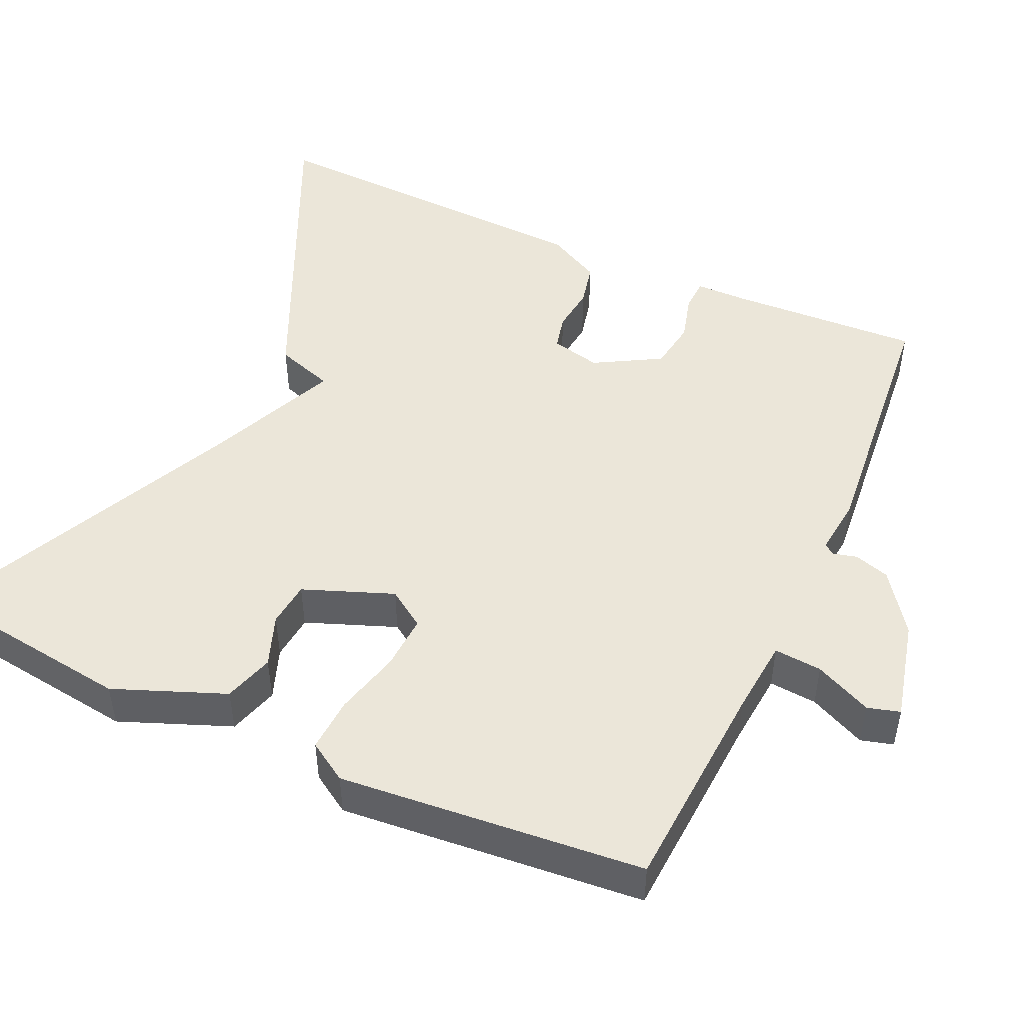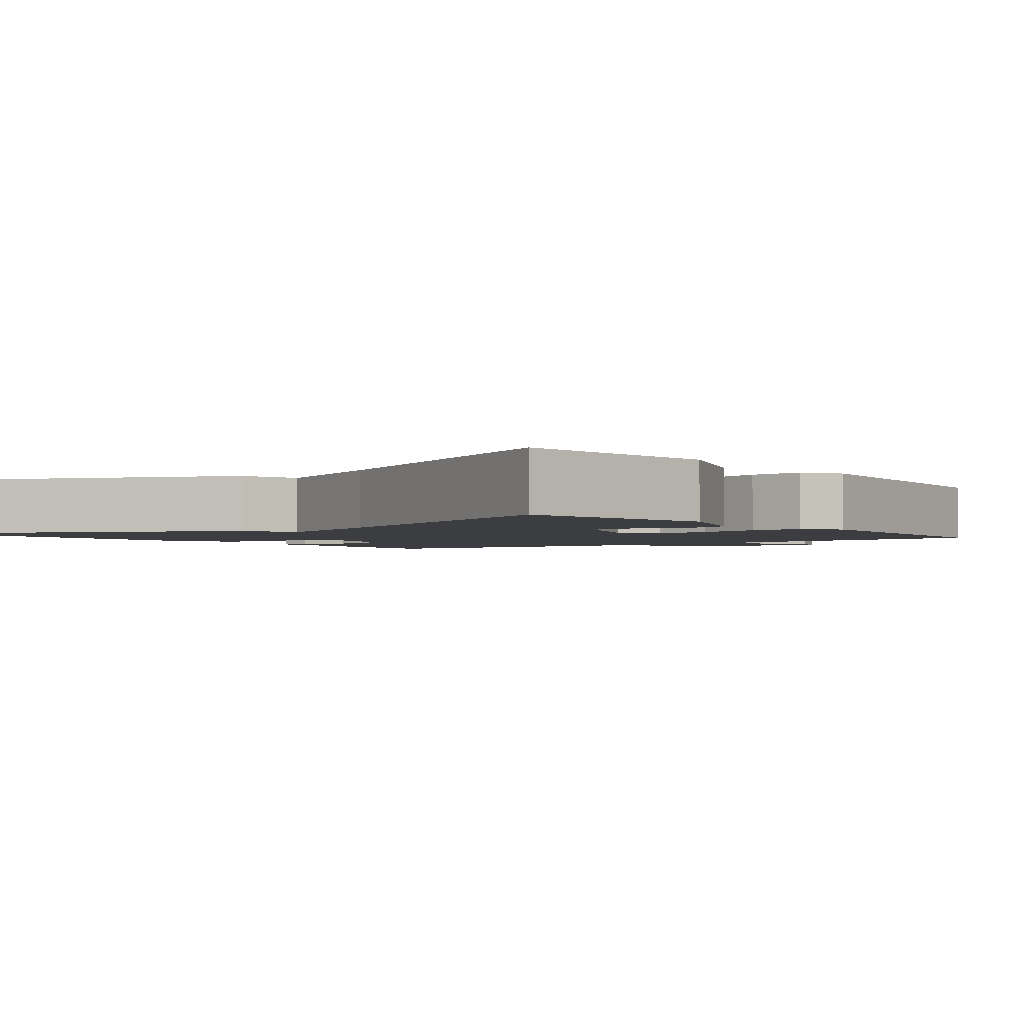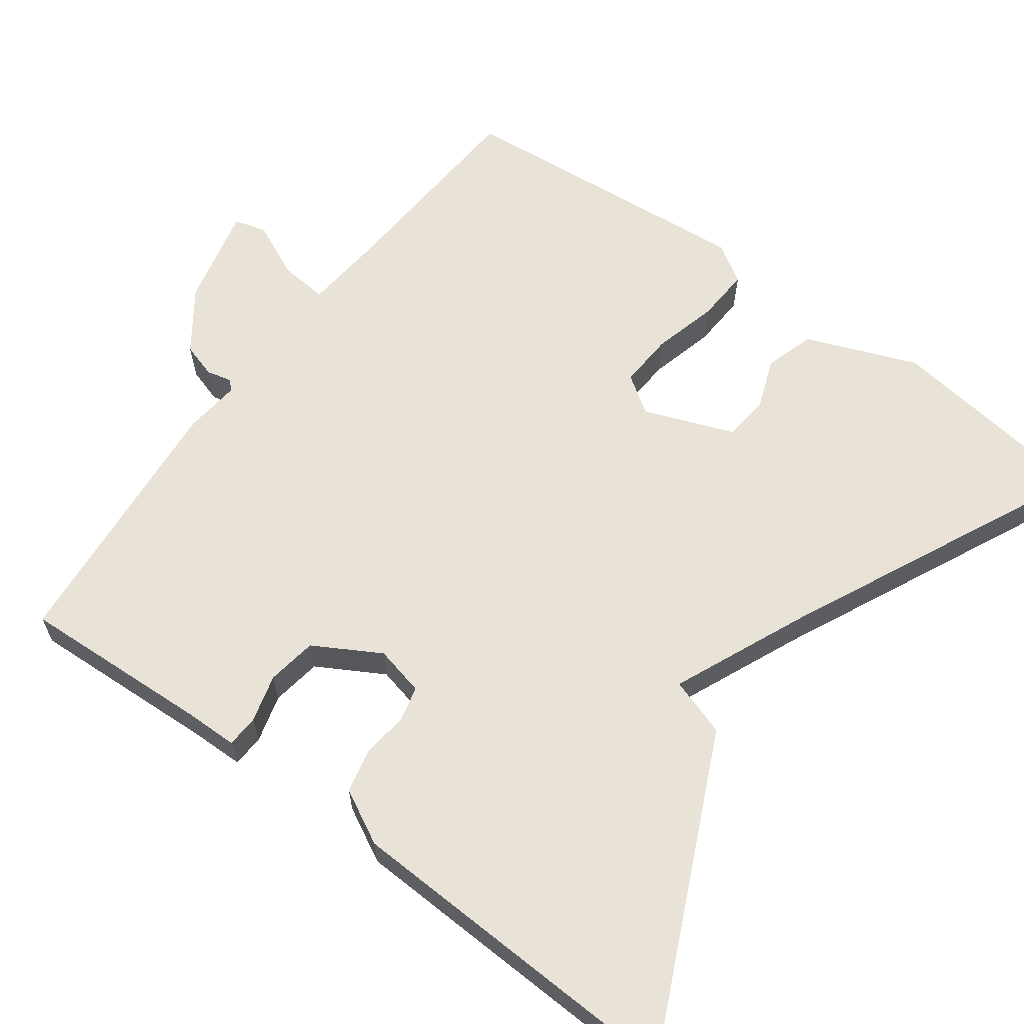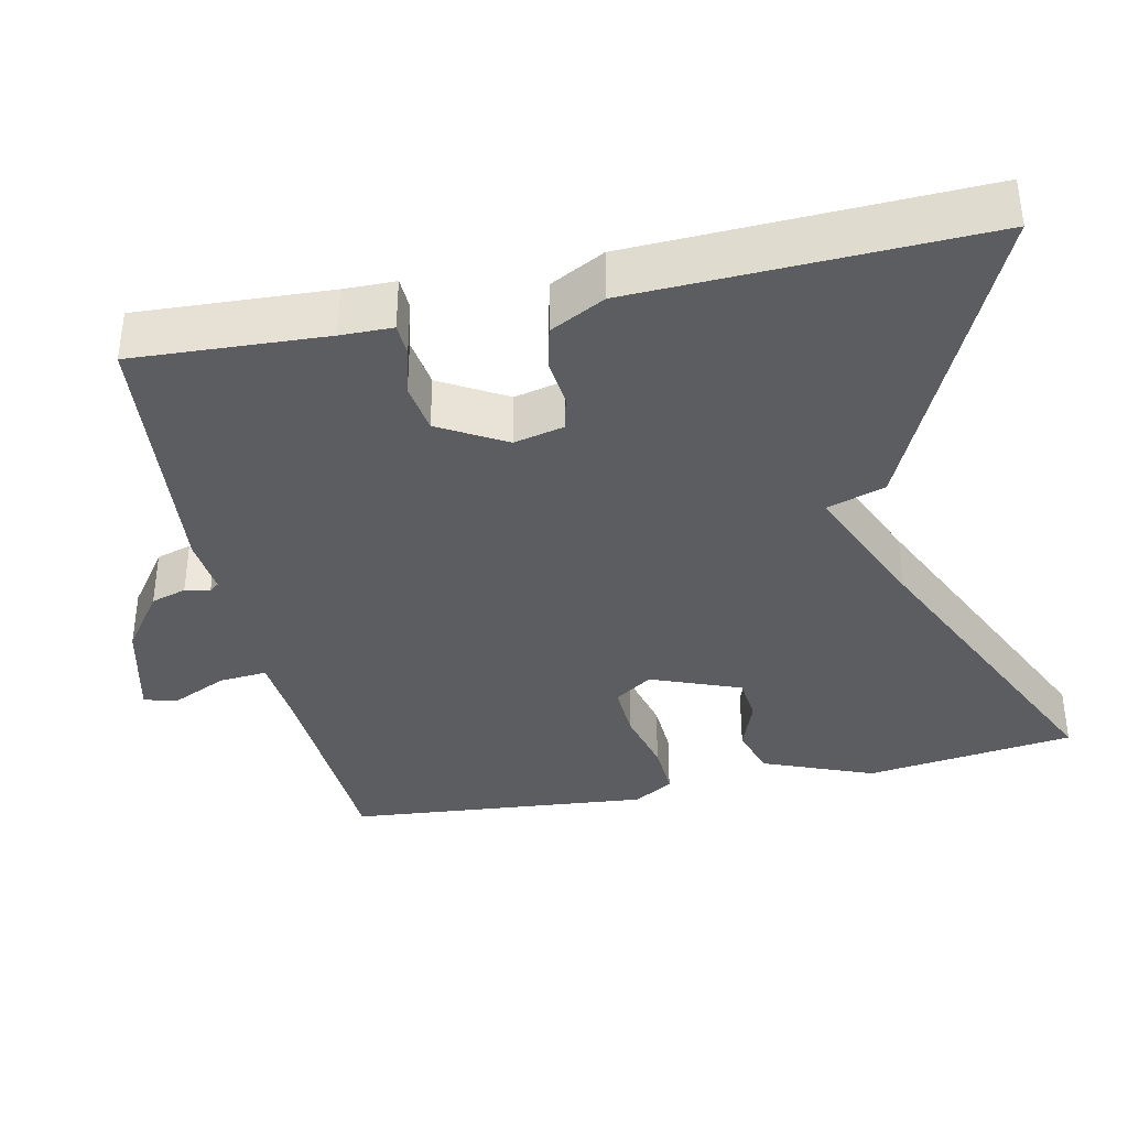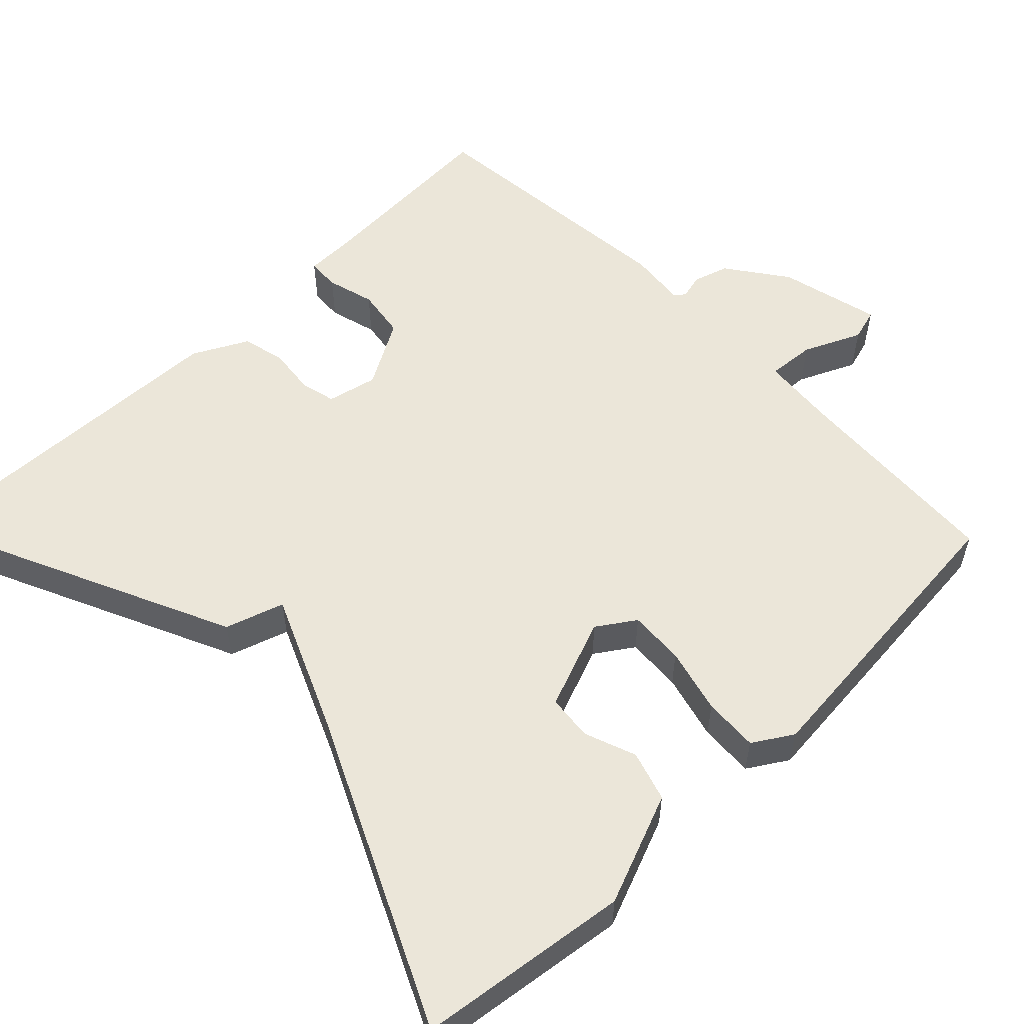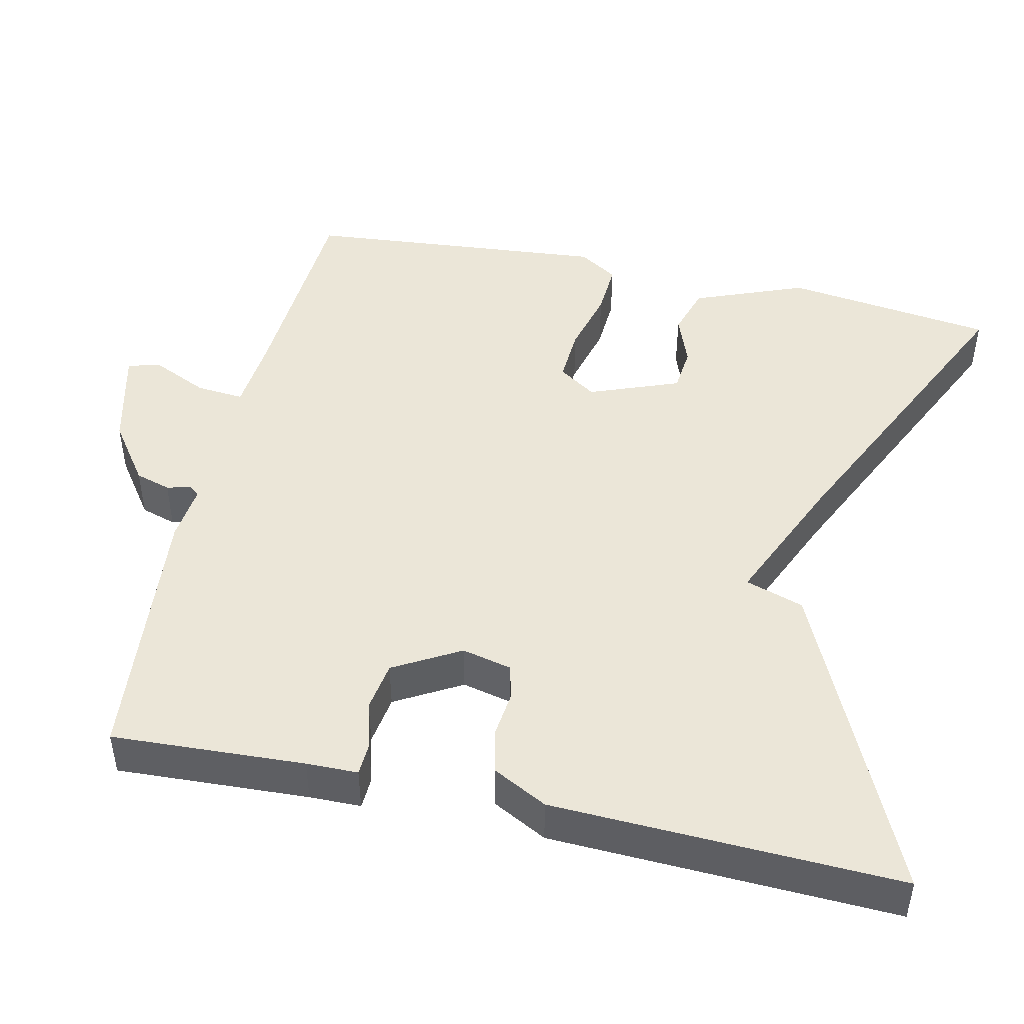
<metadata>
{"format":"obj","ext":"obj","renderer":"f3d","projection":"perspective","resolution":1024,"background":"white","views":[{"elev":48.2,"azim":-65.4,"up":"+Y"},{"elev":-2.4,"azim":-142.6,"up":"+Y"},{"elev":62.5,"azim":126.5,"up":"+Y"},{"elev":-37.1,"azim":102.0,"up":"+Y"},{"elev":55.6,"azim":-134.2,"up":"+Y"},{"elev":46.6,"azim":102.6,"up":"+Y"}]}
</metadata>
<code>
v 0.5 0.07 -0.5
v 0.096 0.07 -0.314
v 0.071 0.07 -0.238
v -0.104 0.07 -0.314
v -0.5 0.07 -0.5
v -0.536 0.07 -0.227
v -0.479 0.07 -0.083
v -0.414 0.07 -0.063
v -0.347 0.07 -0.088
v -0.288 0.07 -0.082
v -0.243 0.07 0.035
v -0.276 0.07 0.084
v -0.348 0.07 0.08
v -0.433 0.07 0.058
v -0.504 0.07 0.054
v -0.536 0.07 0.105
v -0.5 0.07 0.5
v -0.221 0.07 0.517
v -0.123 0.07 0.526
v -0.128 0.07 0.588
v -0.162 0.07 0.662
v -0.15 0.07 0.704
v -0.019 0.07 0.672
v 0.059 0.07 0.616
v 0.073 0.07 0.57
v 0.065 0.07 0.538
v 0.076 0.07 0.525
v 0.15 0.07 0.533
v 0.5 0.07 0.5
v 0.487 0.07 0.25
v 0.486 0.07 0.183
v 0.444 0.07 0.181
v 0.382 0.07 0.198
v 0.317 0.07 0.188
v 0.268 0.07 0.102
v 0.283 0.07 0.037
v 0.329 0.07 0.026
v 0.389 0.07 0.033
v 0.446 0.07 0.02
v 0.483 0.07 -0.051
v 0.5 0 -0.5
v 0.096 0 -0.314
v 0.071 0 -0.238
v -0.104 0 -0.314
v -0.5 0 -0.5
v -0.536 0 -0.227
v -0.479 0 -0.083
v -0.414 0 -0.063
v -0.347 0 -0.088
v -0.288 0 -0.082
v -0.243 0 0.035
v -0.276 0 0.084
v -0.348 0 0.08
v -0.433 0 0.058
v -0.504 0 0.054
v -0.536 0 0.105
v -0.5 0 0.5
v -0.221 0 0.517
v -0.123 0 0.526
v -0.128 0 0.588
v -0.162 0 0.662
v -0.15 0 0.704
v -0.019 0 0.672
v 0.059 0 0.616
v 0.073 0 0.57
v 0.065 0 0.538
v 0.076 0 0.525
v 0.15 0 0.533
v 0.5 0 0.5
v 0.487 0 0.25
v 0.486 0 0.183
v 0.444 0 0.181
v 0.382 0 0.198
v 0.317 0 0.188
v 0.268 0 0.102
v 0.283 0 0.037
v 0.329 0 0.026
v 0.389 0 0.033
v 0.446 0 0.02
v 0.483 0 -0.051
f 1 2 3
f 40 1 3
f 39 40 3
f 38 39 3
f 37 38 3
f 36 37 3 4
f 4 5 6
f 36 4 6
f 35 36 6
f 34 35 6
f 30 31 32 33
f 30 33 34
f 29 30 34
f 28 29 34
f 27 28 34
f 26 27 34
f 24 25 26
f 23 24 26
f 22 23 26
f 21 22 26
f 20 21 26
f 19 20 26 34
f 18 19 34
f 16 17 18
f 15 16 18
f 14 15 18
f 13 14 18
f 12 13 18 34
f 11 12 34
f 10 11 34
f 6 7 8 9
f 6 9 10
f 6 10 34
f 43 42 41
f 43 41 80
f 43 80 79
f 43 79 78
f 43 78 77
f 44 43 77 76
f 46 45 44
f 46 44 76
f 46 76 75
f 46 75 74
f 73 72 71 70
f 74 73 70
f 74 70 69
f 74 69 68
f 74 68 67
f 74 67 66
f 66 65 64
f 66 64 63
f 66 63 62
f 66 62 61
f 66 61 60
f 74 66 60 59
f 74 59 58
f 58 57 56
f 58 56 55
f 58 55 54
f 58 54 53
f 74 58 53 52
f 74 52 51
f 74 51 50
f 49 48 47 46
f 50 49 46
f 74 50 46
f 1 41 42 2
f 2 42 43 3
f 3 43 44 4
f 4 44 45 5
f 5 45 46 6
f 6 46 47 7
f 7 47 48 8
f 8 48 49 9
f 9 49 50 10
f 10 50 51 11
f 11 51 52 12
f 12 52 53 13
f 13 53 54 14
f 14 54 55 15
f 15 55 56 16
f 16 56 57 17
f 17 57 58 18
f 18 58 59 19
f 19 59 60 20
f 20 60 61 21
f 21 61 62 22
f 22 62 63 23
f 23 63 64 24
f 24 64 65 25
f 25 65 66 26
f 26 66 67 27
f 27 67 68 28
f 28 68 69 29
f 29 69 70 30
f 30 70 71 31
f 31 71 72 32
f 32 72 73 33
f 33 73 74 34
f 34 74 75 35
f 35 75 76 36
f 36 76 77 37
f 37 77 78 38
f 38 78 79 39
f 39 79 80 40
f 40 80 41 1

</code>
